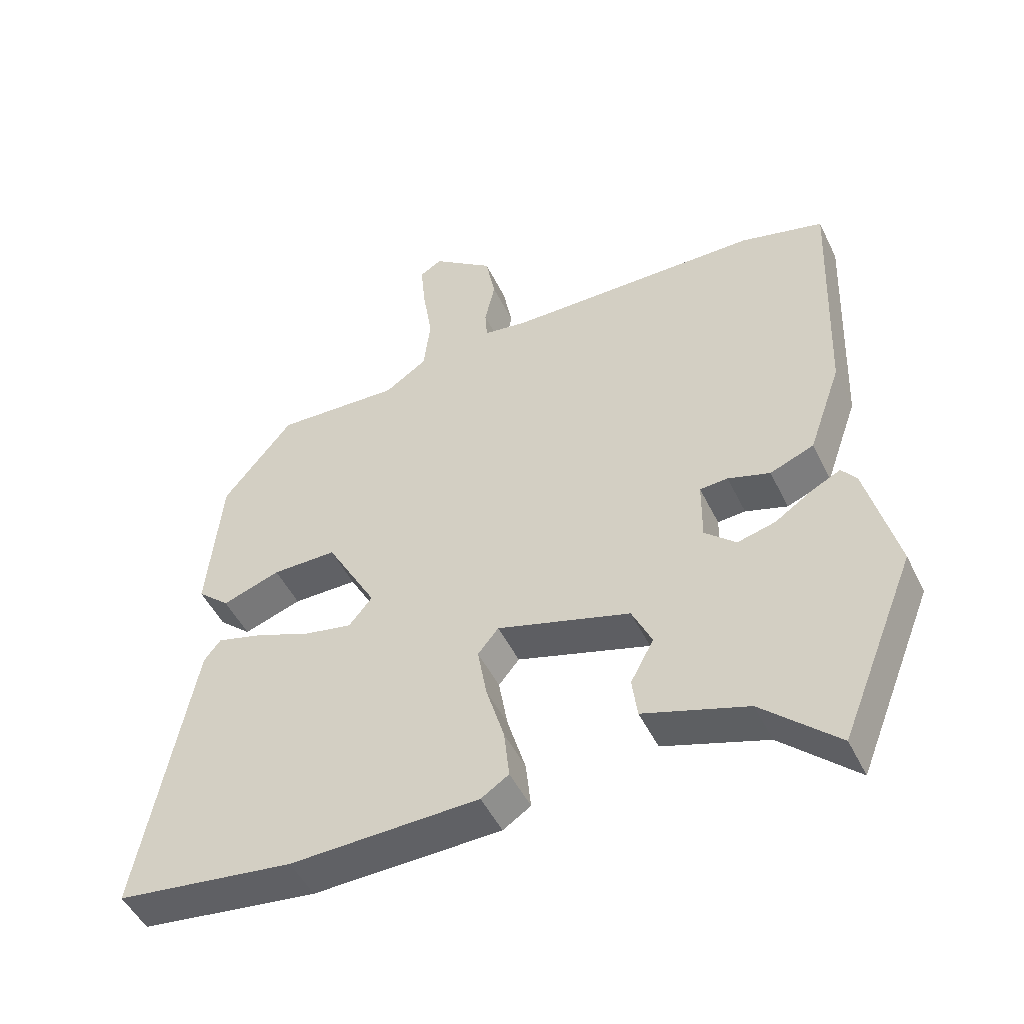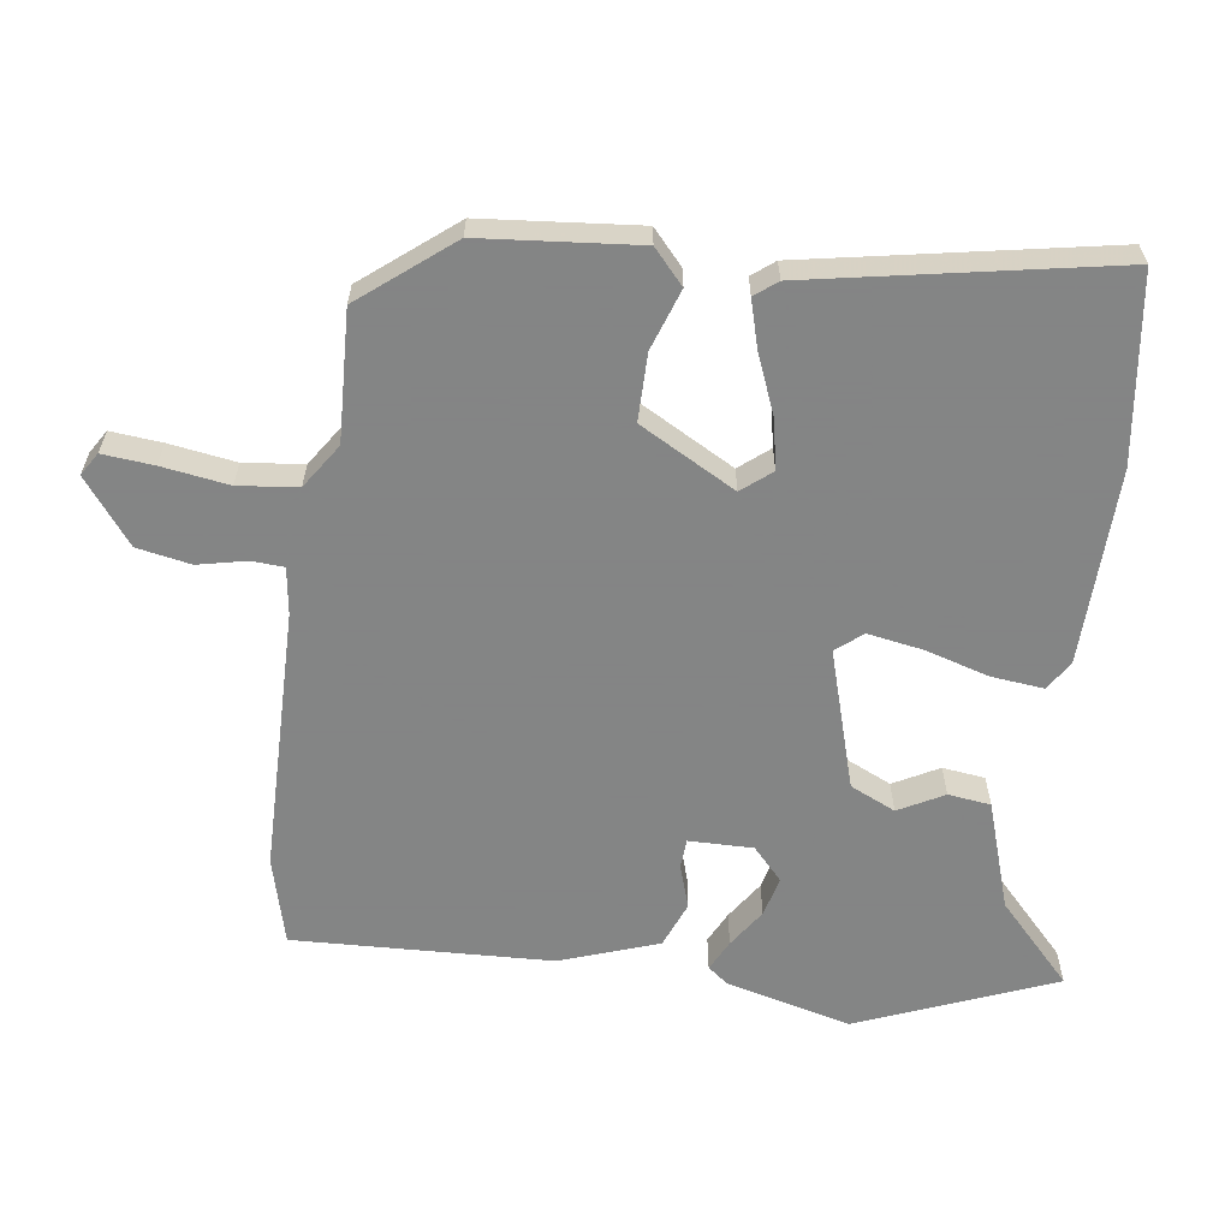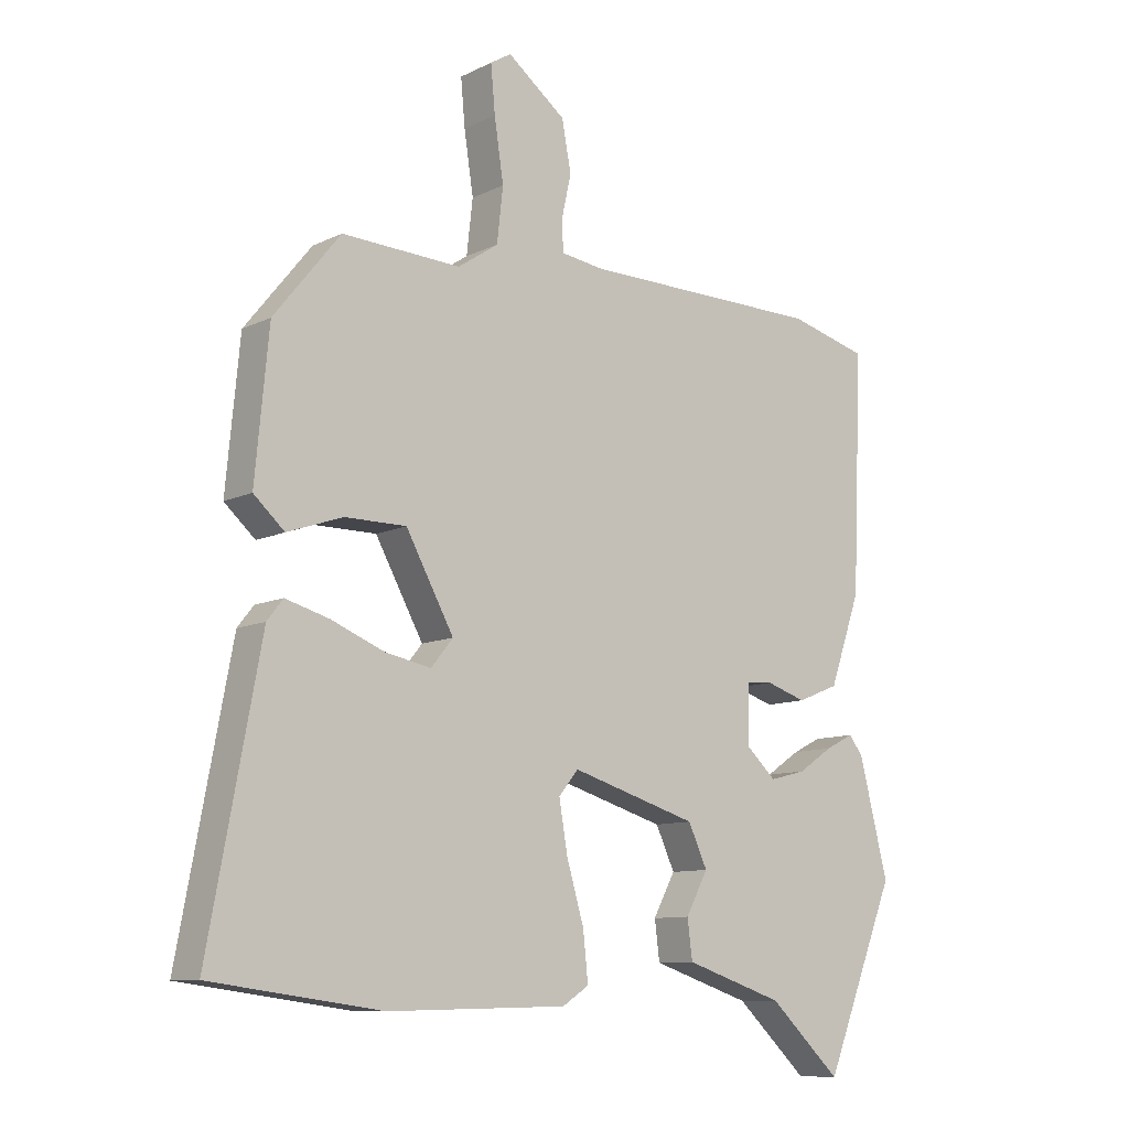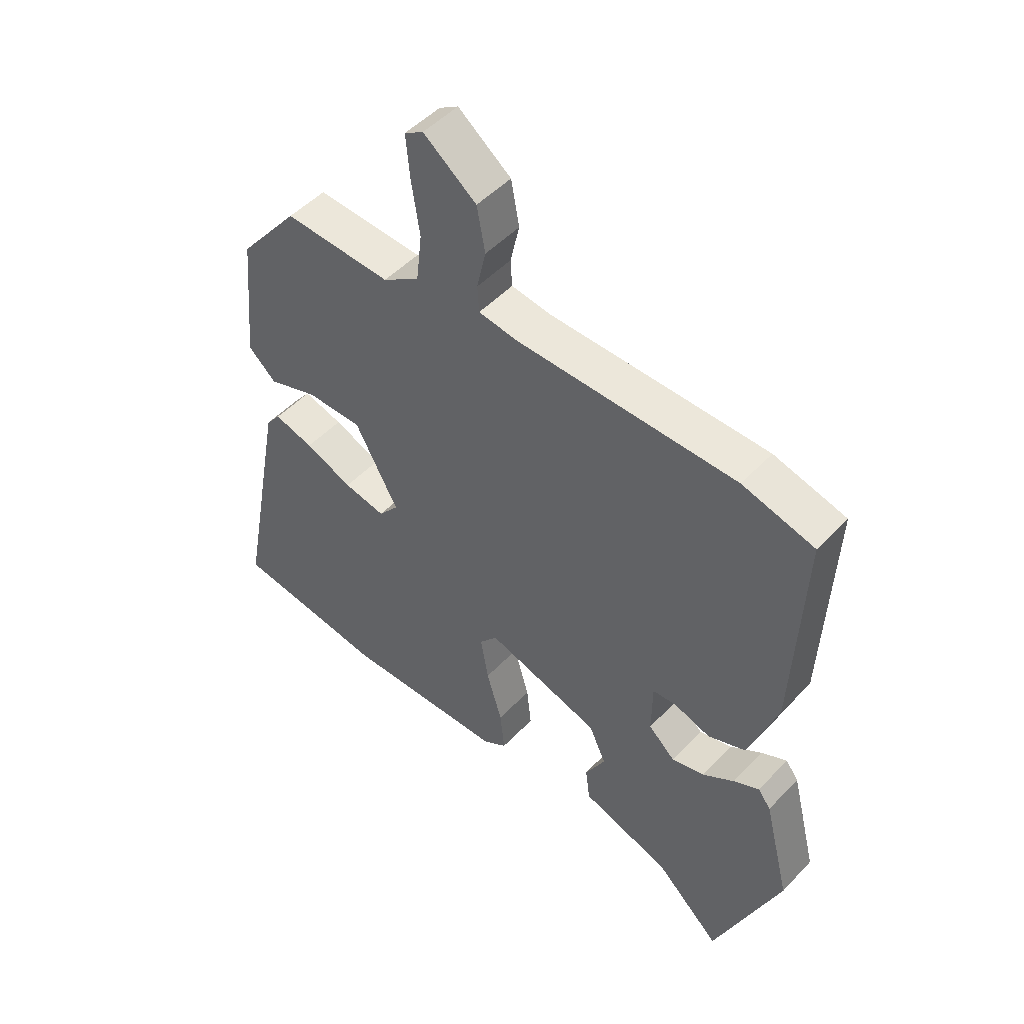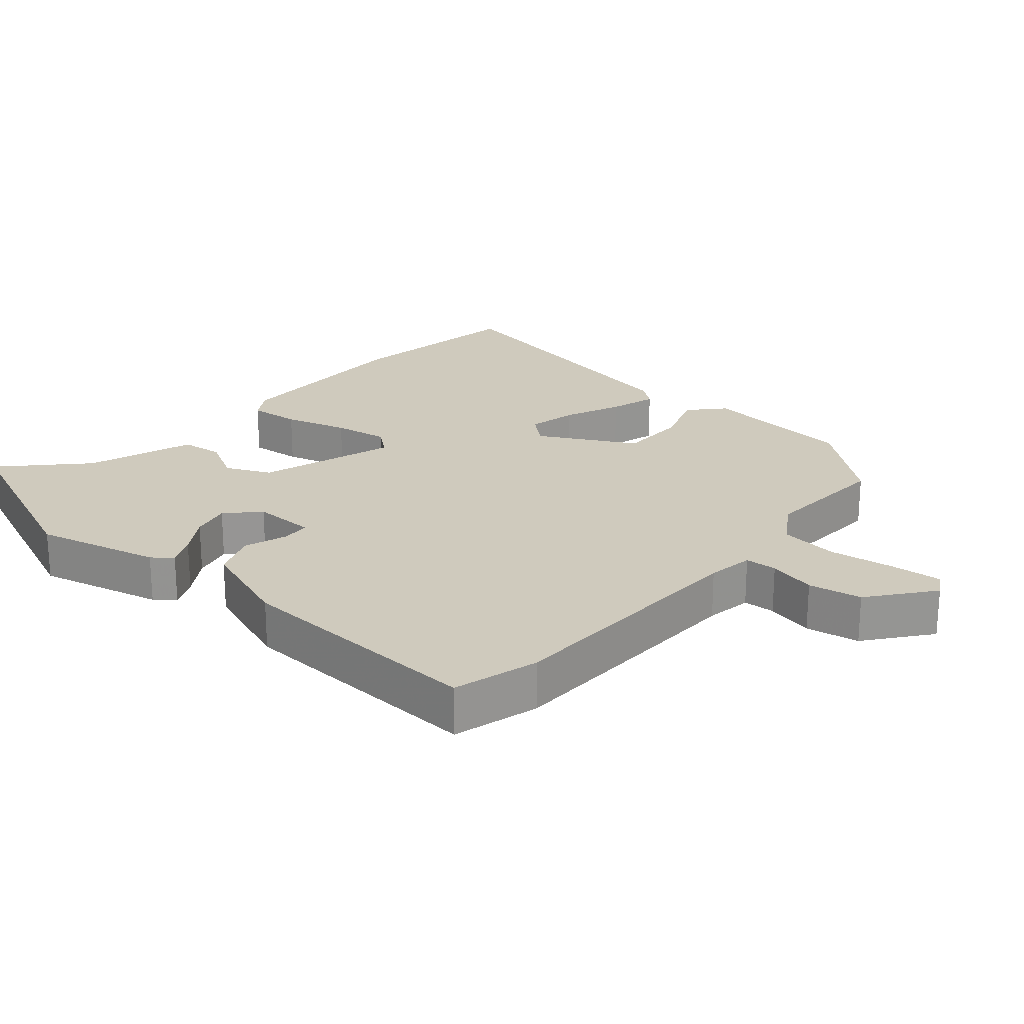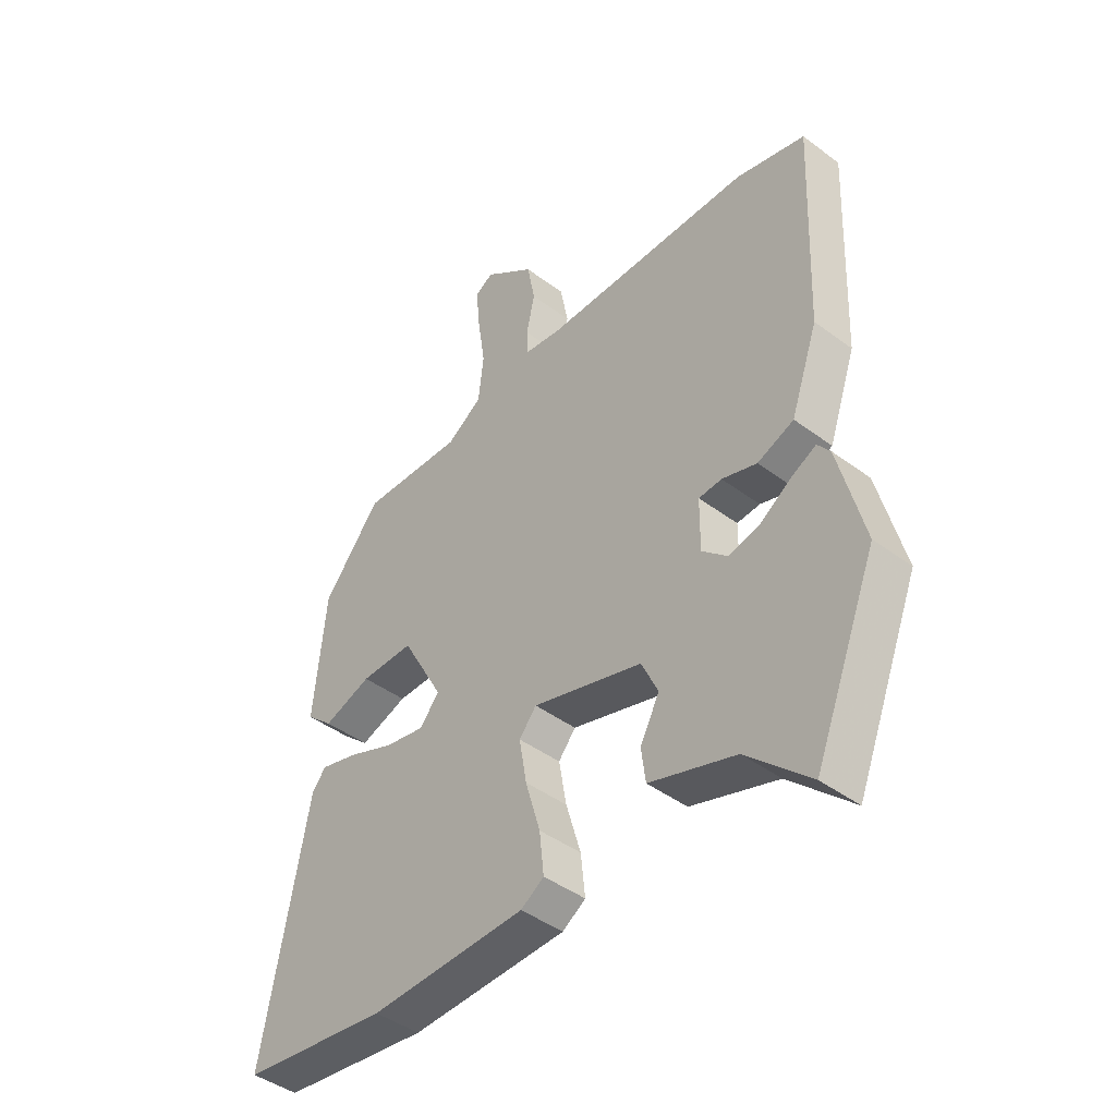
<metadata>
{"format":"obj","ext":"obj","renderer":"f3d","projection":"perspective","resolution":1024,"background":"white","views":[{"elev":-49.2,"azim":-154.7,"up":"+Z"},{"elev":-61.6,"azim":82.1,"up":"+Y"},{"elev":-10.0,"azim":140.8,"up":"+Z"},{"elev":49.6,"azim":-138.7,"up":"+Z"},{"elev":22.9,"azim":-48.7,"up":"+Y"},{"elev":-43.8,"azim":-131.2,"up":"+Z"}]}
</metadata>
<code>
v -0.454 0.07 -0.614
v -0.571 0.07 -0.324
v -0.524 0.07 -0.138
v -0.501 0.07 -0.108
v -0.455 0.07 -0.131
v -0.398 0.07 -0.169
v -0.339 0.07 -0.184
v -0.291 0.07 -0.14
v -0.292 0.07 -0.045
v -0.335 0.07 -0.042
v -0.4 0.07 -0.063
v -0.468 0.07 -0.036
v -0.519 0.07 0.109
v -0.535 0.07 0.491
v -0.406 0.07 0.525
v -0.012 0.07 0.53
v 0.058 0.07 0.54
v 0.061 0.07 0.588
v 0.045 0.07 0.66
v 0.06 0.07 0.74
v 0.155 0.07 0.813
v 0.189 0.07 0.792
v 0.182 0.07 0.716
v 0.167 0.07 0.617
v 0.177 0.07 0.529
v 0.243 0.07 0.485
v 0.436 0.07 0.494
v 0.544 0.07 0.36
v 0.566 0.07 0.127
v 0.516 0.07 0.082
v 0.426 0.07 0.113
v 0.326 0.07 0.113
v 0.248 0.07 -0.029
v 0.284 0.07 -0.073
v 0.359 0.07 -0.058
v 0.445 0.07 -0.023
v 0.516 0.07 -0.003
v 0.542 0.07 -0.036
v 0.626 0.07 -0.483
v 0.35 0.07 -0.52
v 0.058 0.07 -0.513
v 0.015 0.07 -0.485
v 0.023 0.07 -0.408
v 0.051 0.07 -0.313
v 0.065 0.07 -0.231
v 0.033 0.07 -0.192
v -0.173 0.07 -0.254
v -0.204 0.07 -0.321
v -0.168 0.07 -0.388
v -0.176 0.07 -0.451
v -0.337 0.07 -0.504
v -0.454 0 -0.614
v -0.571 0 -0.324
v -0.524 0 -0.138
v -0.501 0 -0.108
v -0.455 0 -0.131
v -0.398 0 -0.169
v -0.339 0 -0.184
v -0.291 0 -0.14
v -0.292 0 -0.045
v -0.335 0 -0.042
v -0.4 0 -0.063
v -0.468 0 -0.036
v -0.519 0 0.109
v -0.535 0 0.491
v -0.406 0 0.525
v -0.012 0 0.53
v 0.058 0 0.54
v 0.061 0 0.588
v 0.045 0 0.66
v 0.06 0 0.74
v 0.155 0 0.813
v 0.189 0 0.792
v 0.182 0 0.716
v 0.167 0 0.617
v 0.177 0 0.529
v 0.243 0 0.485
v 0.436 0 0.494
v 0.544 0 0.36
v 0.566 0 0.127
v 0.516 0 0.082
v 0.426 0 0.113
v 0.326 0 0.113
v 0.248 0 -0.029
v 0.284 0 -0.073
v 0.359 0 -0.058
v 0.445 0 -0.023
v 0.516 0 -0.003
v 0.542 0 -0.036
v 0.626 0 -0.483
v 0.35 0 -0.52
v 0.058 0 -0.513
v 0.015 0 -0.485
v 0.023 0 -0.408
v 0.051 0 -0.313
v 0.065 0 -0.231
v 0.033 0 -0.192
v -0.173 0 -0.254
v -0.204 0 -0.321
v -0.168 0 -0.388
v -0.176 0 -0.451
v -0.337 0 -0.504
f 48 49 50 51
f 1 2 3
f 51 1 3
f 48 51 3
f 47 48 3
f 42 43 44
f 41 42 44
f 40 41 44
f 39 40 44
f 38 39 44
f 37 38 44
f 36 37 44
f 35 36 44
f 34 35 44 45
f 33 34 45 46
f 29 30 31
f 28 29 31
f 27 28 31
f 26 27 31
f 25 26 31 32
f 22 23 24
f 21 22 24
f 20 21 24
f 19 20 24
f 18 19 24
f 17 18 24 25
f 33 46 47
f 32 33 47
f 25 32 47
f 17 25 47
f 16 17 47
f 14 15 16
f 13 14 16
f 12 13 16
f 11 12 16
f 10 11 16
f 3 4 5 6
f 3 6 7
f 47 3 7
f 9 10 16
f 8 9 16 47
f 7 8 47
f 102 101 100 99
f 54 53 52
f 54 52 102
f 54 102 99
f 54 99 98
f 95 94 93
f 95 93 92
f 95 92 91
f 95 91 90
f 95 90 89
f 95 89 88
f 95 88 87
f 95 87 86
f 96 95 86 85
f 97 96 85 84
f 82 81 80
f 82 80 79
f 82 79 78
f 82 78 77
f 83 82 77 76
f 75 74 73
f 75 73 72
f 75 72 71
f 75 71 70
f 75 70 69
f 76 75 69 68
f 98 97 84
f 98 84 83
f 98 83 76
f 98 76 68
f 98 68 67
f 67 66 65
f 67 65 64
f 67 64 63
f 67 63 62
f 67 62 61
f 57 56 55 54
f 58 57 54
f 58 54 98
f 67 61 60
f 98 67 60 59
f 98 59 58
f 1 52 53 2
f 2 53 54 3
f 3 54 55 4
f 4 55 56 5
f 5 56 57 6
f 6 57 58 7
f 7 58 59 8
f 8 59 60 9
f 9 60 61 10
f 10 61 62 11
f 11 62 63 12
f 12 63 64 13
f 13 64 65 14
f 14 65 66 15
f 15 66 67 16
f 16 67 68 17
f 17 68 69 18
f 18 69 70 19
f 19 70 71 20
f 20 71 72 21
f 21 72 73 22
f 22 73 74 23
f 23 74 75 24
f 24 75 76 25
f 25 76 77 26
f 26 77 78 27
f 27 78 79 28
f 28 79 80 29
f 29 80 81 30
f 30 81 82 31
f 31 82 83 32
f 32 83 84 33
f 33 84 85 34
f 34 85 86 35
f 35 86 87 36
f 36 87 88 37
f 37 88 89 38
f 38 89 90 39
f 39 90 91 40
f 40 91 92 41
f 41 92 93 42
f 42 93 94 43
f 43 94 95 44
f 44 95 96 45
f 45 96 97 46
f 46 97 98 47
f 47 98 99 48
f 48 99 100 49
f 49 100 101 50
f 50 101 102 51
f 51 102 52 1

</code>
